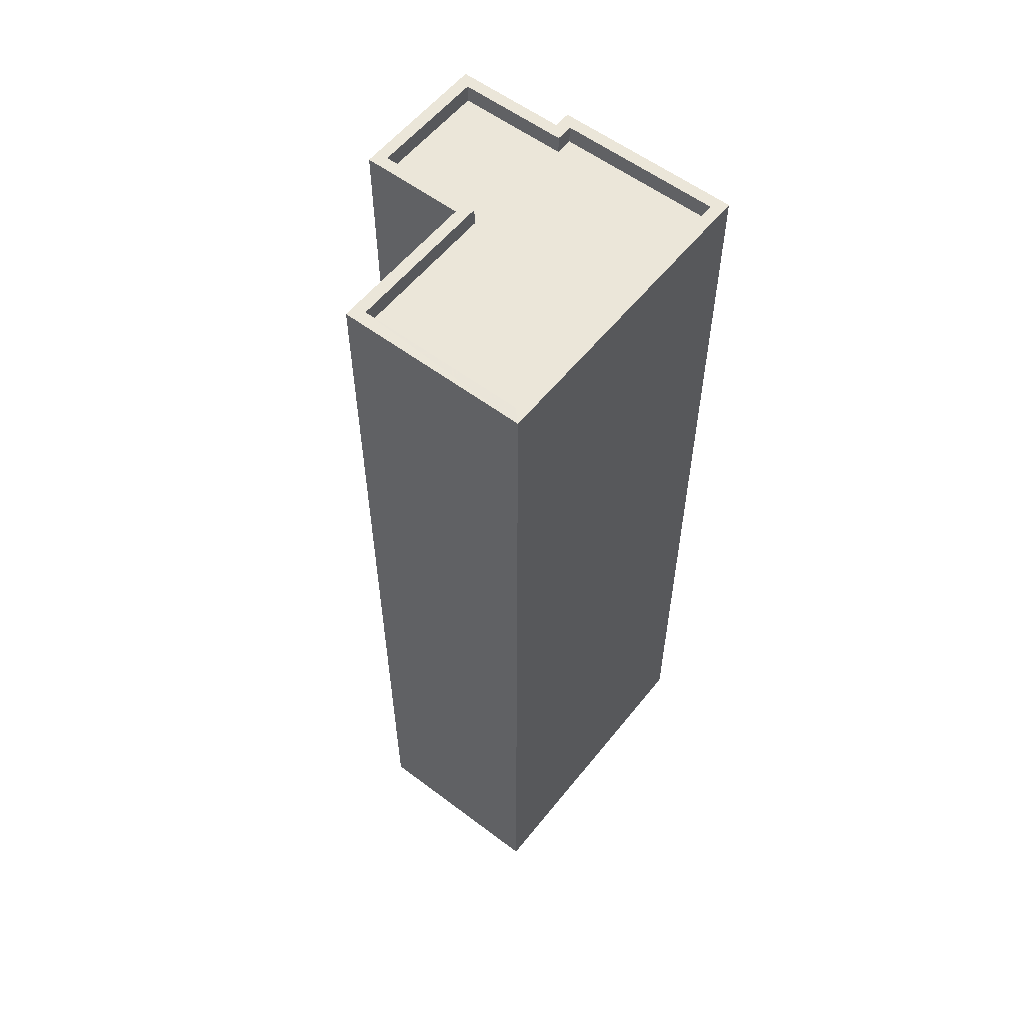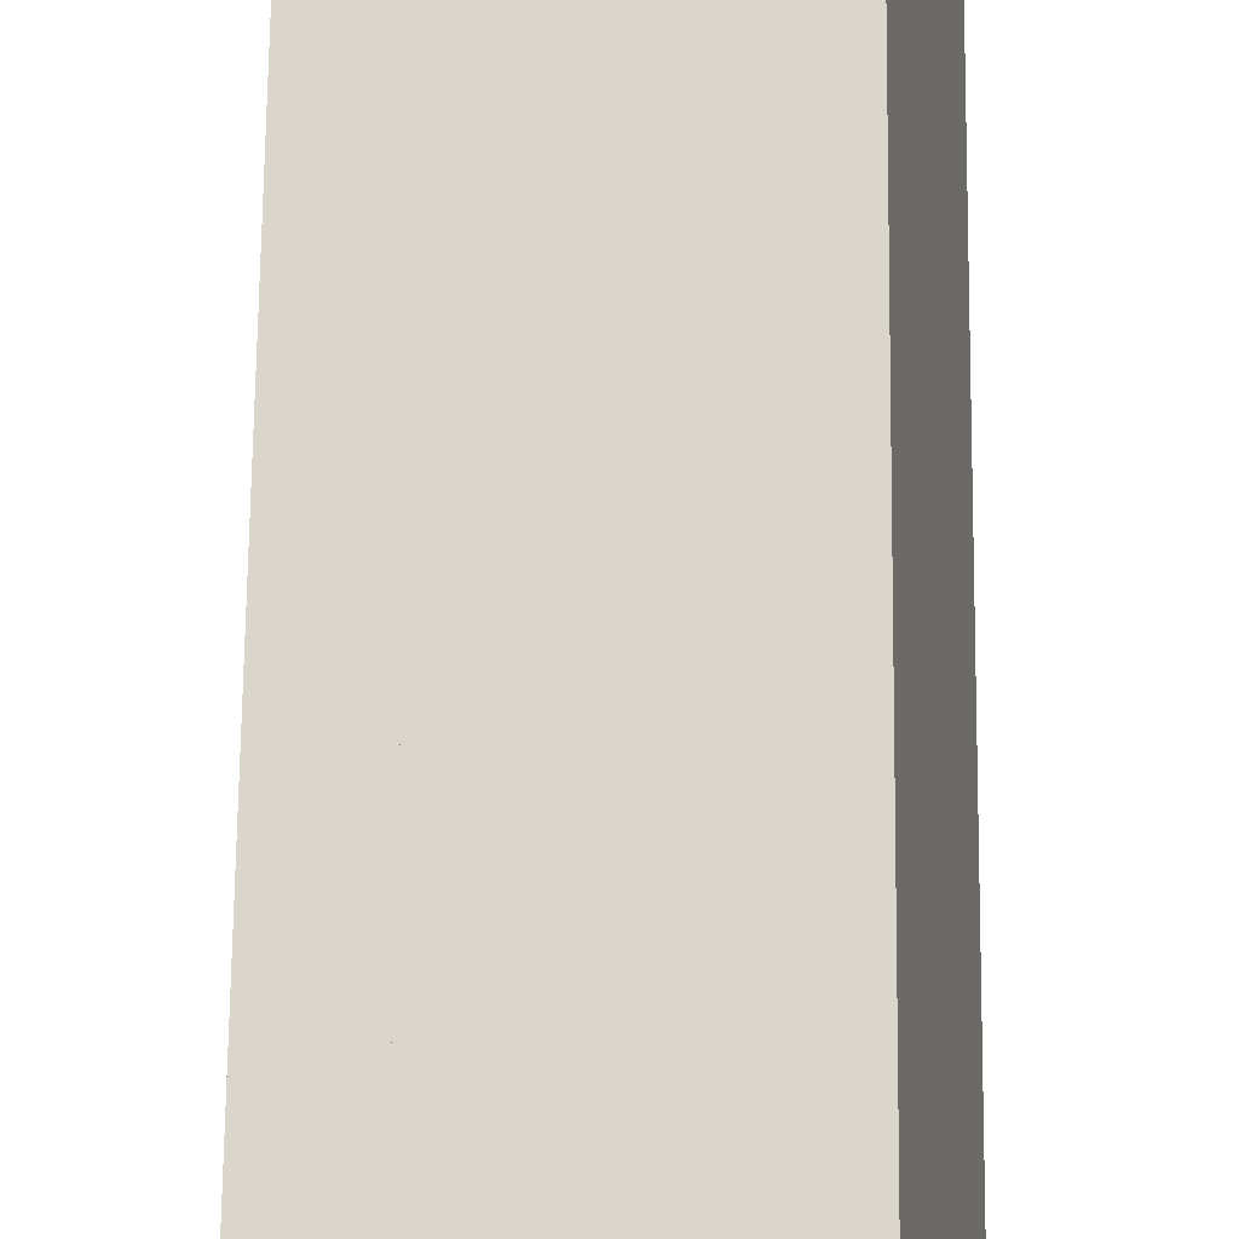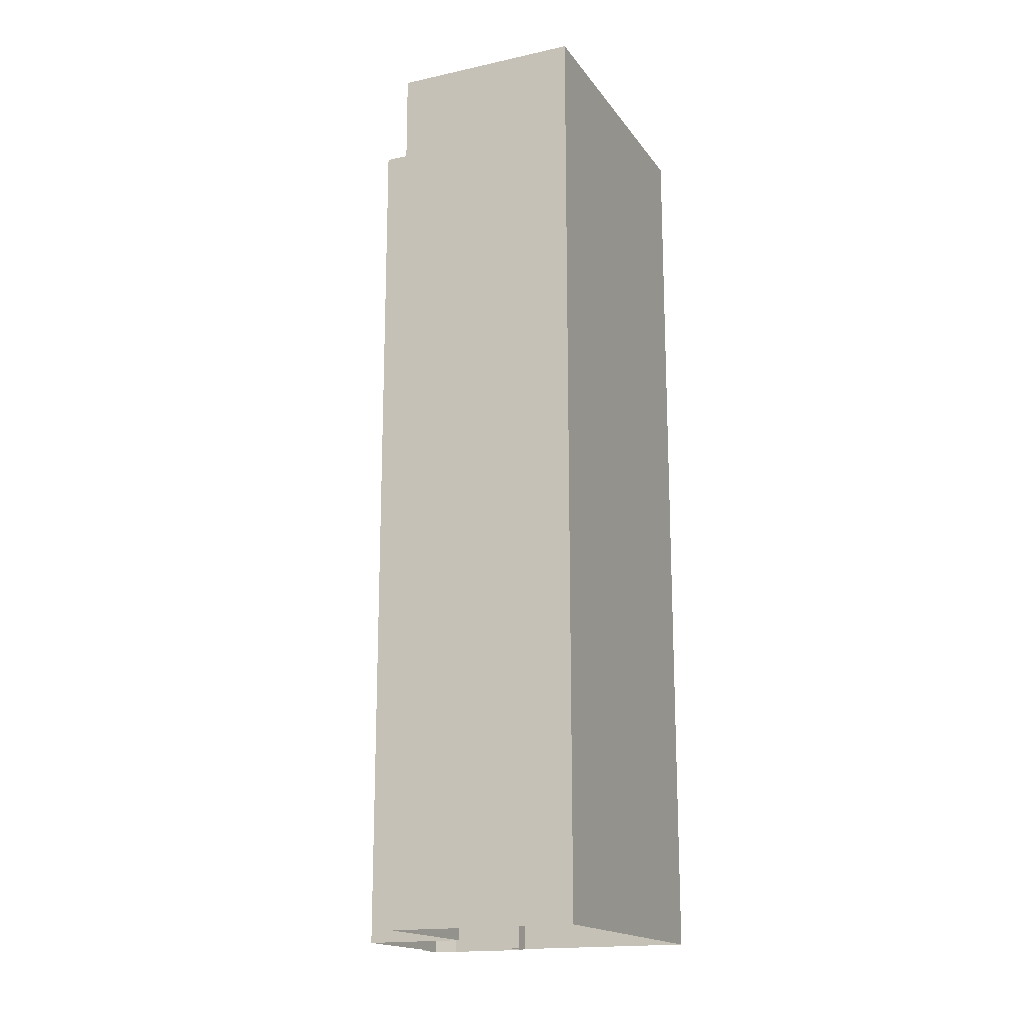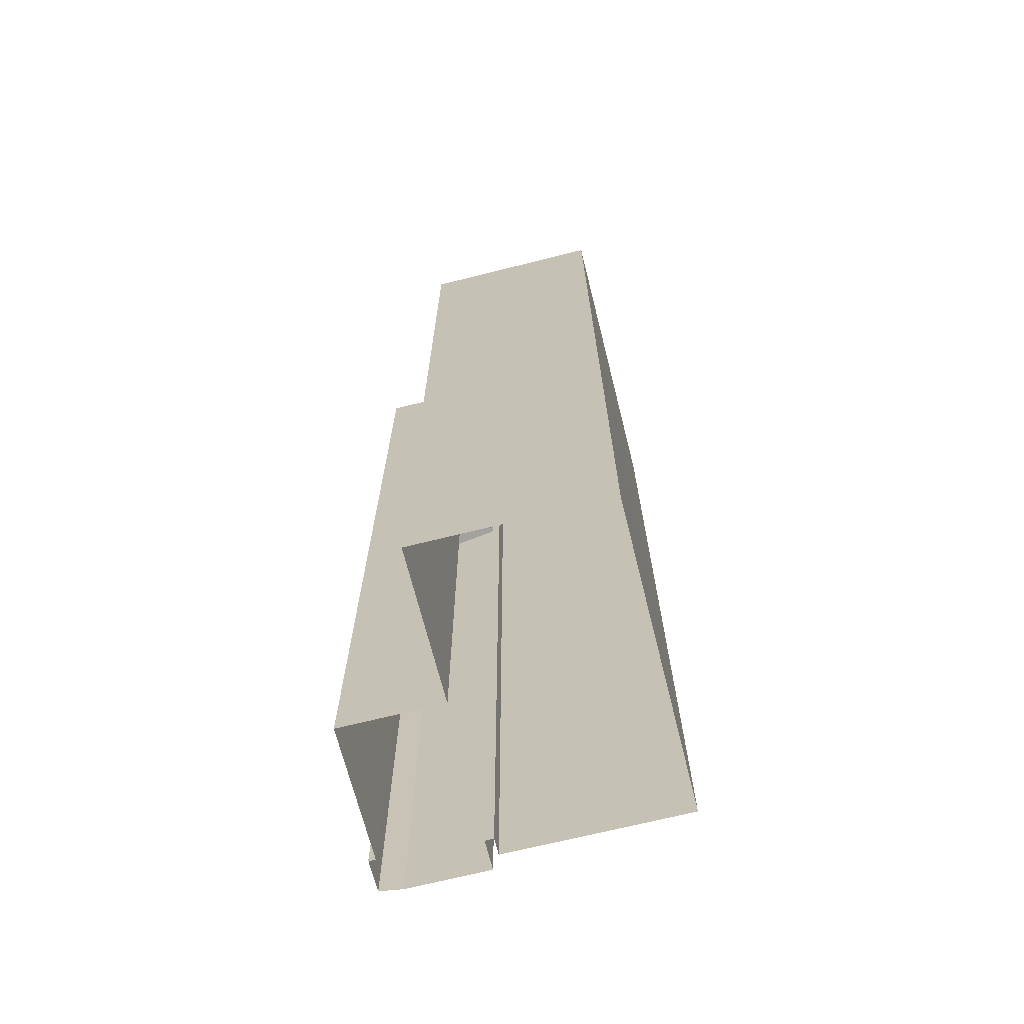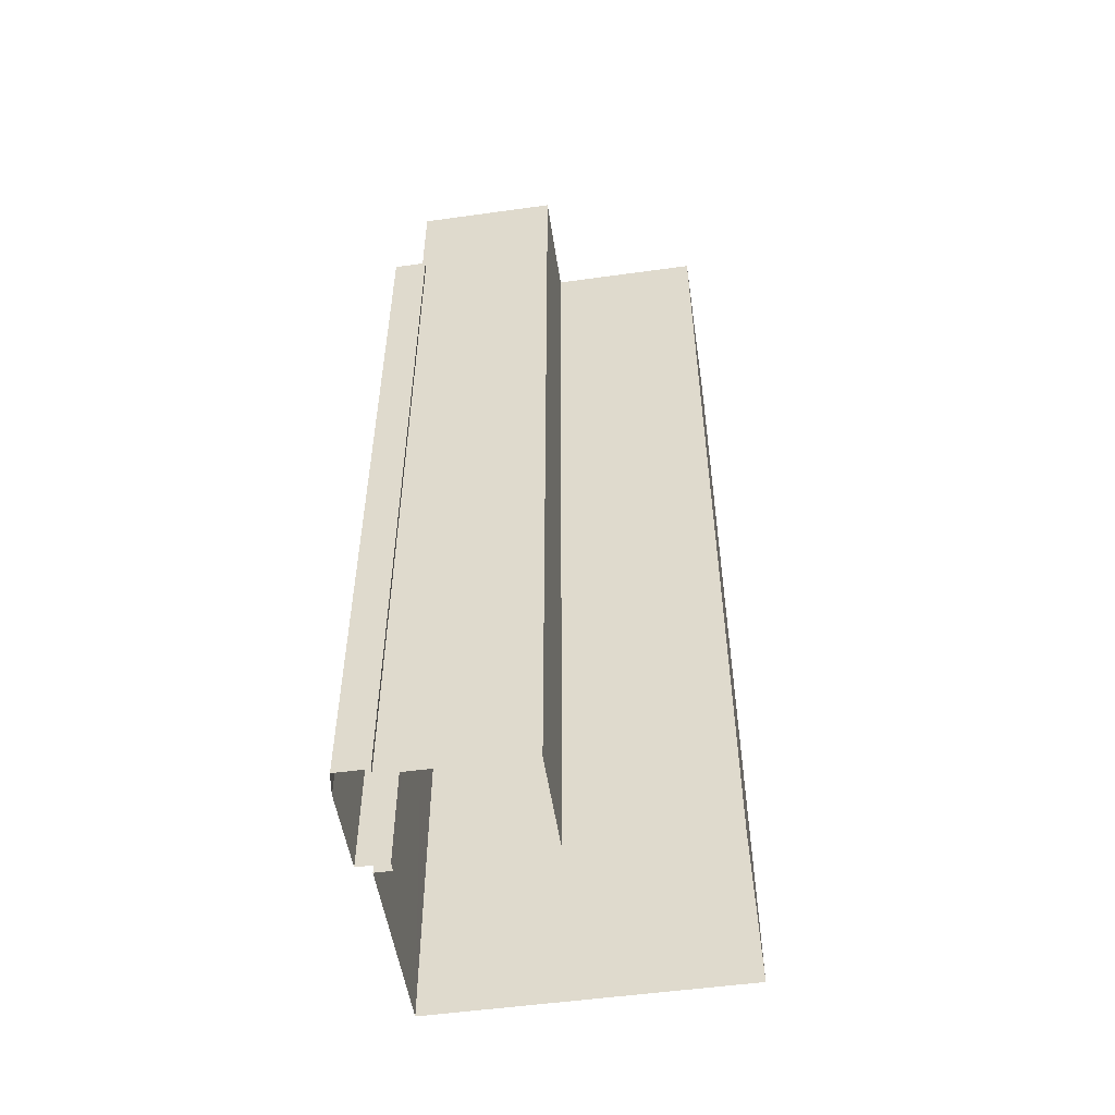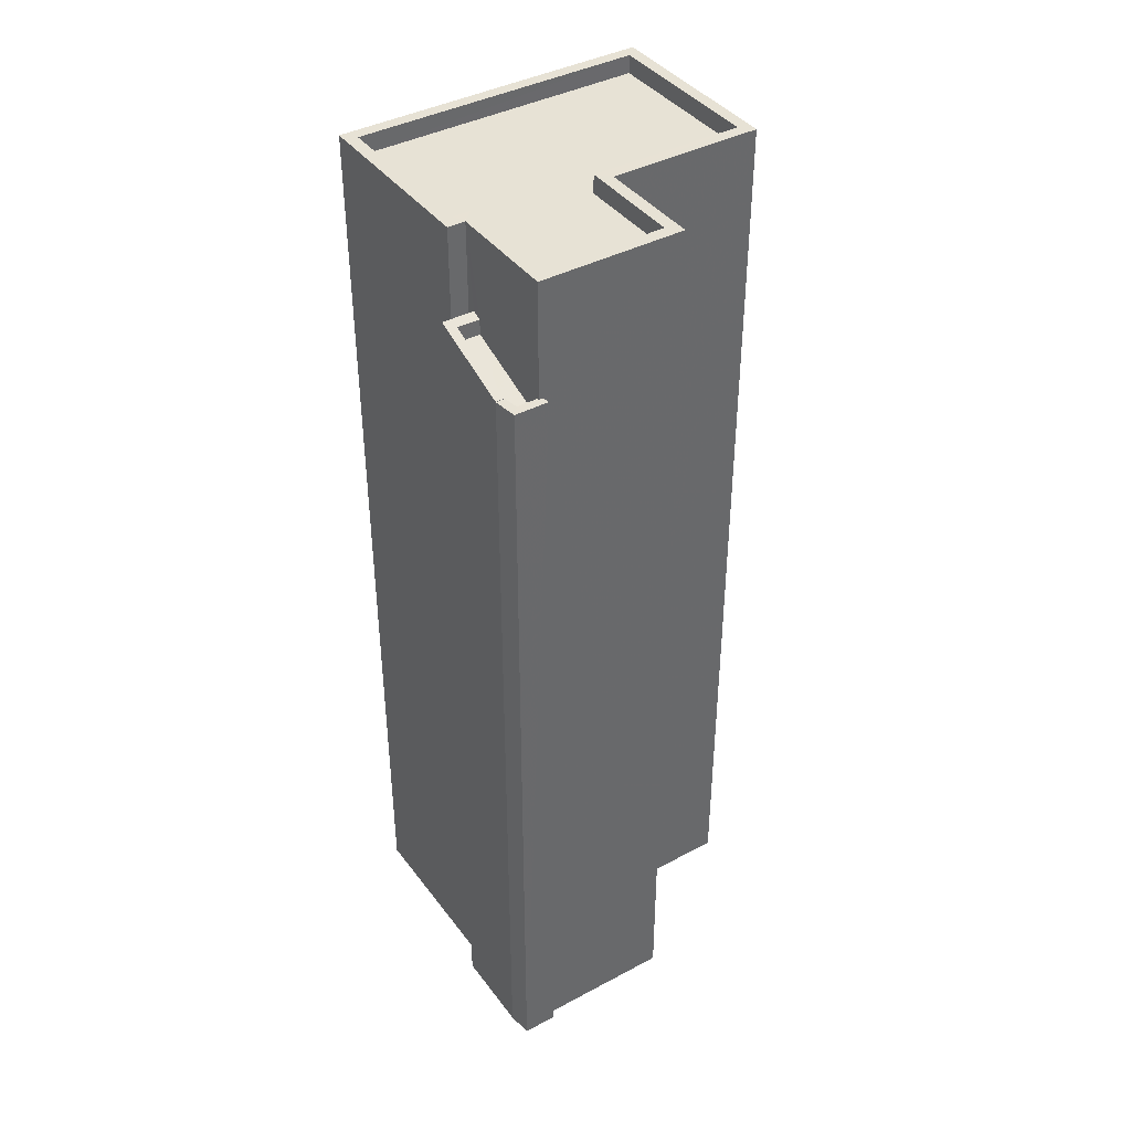
<metadata>
{"format":"obj","ext":"obj","renderer":"f3d","projection":"perspective","resolution":1024,"background":"white","views":[{"elev":57.2,"azim":-151.8,"up":"+Z"},{"elev":68.8,"azim":-179.4,"up":"+Y"},{"elev":-17.1,"azim":-166.1,"up":"+Z"},{"elev":-69.1,"azim":-175.9,"up":"+Z"},{"elev":-52.5,"azim":88.5,"up":"+Z"},{"elev":40.4,"azim":46.8,"up":"+Z"}]}
</metadata>
<code>
v -1.273e+04 -3.82e+04 55.99
v -1.273e+04 -3.821e+04 55.99
v -1.272e+04 -3.821e+04 55.99
v -1.272e+04 -3.82e+04 55.99
v -1.272e+04 -3.82e+04 56.49
v -1.272e+04 -3.82e+04 56.49
v -1.272e+04 -3.821e+04 56.49
v -1.272e+04 -3.821e+04 56.49
v -1.273e+04 -3.821e+04 56.49
v -1.272e+04 -3.82e+04 56.49
v -1.273e+04 -3.821e+04 56.49
v -1.273e+04 -3.821e+04 56.49
v -1.272e+04 -3.82e+04 56.49
v -1.273e+04 -3.821e+04 56
v -1.273e+04 -3.821e+04 56
v -1.273e+04 -3.82e+04 56.92
v -1.273e+04 -3.82e+04 56
v -1.273e+04 -3.82e+04 56.91
v -1.273e+04 -3.821e+04 56.51
v -1.273e+04 -3.821e+04 56.5
v -1.273e+04 -3.82e+04 57.42
v -1.273e+04 -3.821e+04 57.53
v -1.273e+04 -3.82e+04 57.52
v -1.273e+04 -3.82e+04 57.41
v -1.273e+04 -3.82e+04 60.25
v -1.273e+04 -3.82e+04 60.25
v -1.273e+04 -3.82e+04 60.25
v -1.272e+04 -3.82e+04 60.25
v -1.273e+04 -3.82e+04 60.25
v -1.272e+04 -3.82e+04 60.25
v -1.273e+04 -3.82e+04 60.25
v -1.272e+04 -3.82e+04 60.25
v -1.272e+04 -3.82e+04 60.25
v -1.273e+04 -3.82e+04 60.25
v -1.273e+04 -3.819e+04 59.65
v -1.273e+04 -3.82e+04 59.65
v -1.273e+04 -3.82e+04 59.65
v -1.273e+04 -3.819e+04 59.65
v -1.273e+04 -3.82e+04 59.65
v -1.273e+04 -3.82e+04 59.65
v -1.272e+04 -3.82e+04 59.65
v -1.272e+04 -3.82e+04 59.65
v -1.273e+04 -3.819e+04 60.25
v -1.273e+04 -3.819e+04 60.25
v -1.273e+04 -3.819e+04 60.25
v -1.273e+04 -3.819e+04 60.25
v -1.273e+04 -3.82e+04 60.25
v -1.273e+04 -3.82e+04 60.25
v -1.272e+04 -3.82e+04 29.4
v -1.272e+04 -3.82e+04 29.4
v -1.272e+04 -3.821e+04 29.4
v -1.273e+04 -3.821e+04 29.4
v -1.273e+04 -3.821e+04 29.4
v -1.273e+04 -3.82e+04 29.4
v -1.272e+04 -3.82e+04 29.4
v -1.273e+04 -3.819e+04 29.4
v -1.273e+04 -3.82e+04 29.4
v -1.273e+04 -3.819e+04 29.4
v -1.273e+04 -3.82e+04 29.4
v -1.273e+04 -3.82e+04 29.4
v -1.273e+04 -3.82e+04 29.4
f 13 3 8
f 13 4 3
f 2 15 3
f 3 15 8
f 15 12 8
f 14 11 12
f 15 14 12
f 49 5 50
f 49 10 5
f 5 51 50
f 5 7 51
f 7 9 52
f 51 7 52
f 53 9 22
f 22 9 19
f 52 9 53
f 53 23 54
f 53 22 23
f 2 1 17
f 15 2 17
f 9 20 19
f 9 11 20
f 14 16 11
f 16 21 20
f 16 20 11
f 24 16 18
f 24 21 16
f 30 10 33
f 33 10 55
f 30 6 10
f 55 10 49
f 43 56 57
f 25 43 57
f 46 58 56
f 43 46 56
f 46 59 58
f 46 47 59
f 33 55 59
f 47 33 59
f 54 23 60
f 6 30 13
f 1 4 17
f 4 13 17
f 60 23 29
f 24 30 29
f 18 17 24
f 23 24 29
f 13 30 24
f 17 13 24
f 29 61 60
f 29 26 61
f 26 57 61
f 26 25 57
f 31 39 36
f 27 31 36
f 44 36 35
f 44 27 36
f 45 35 38
f 45 44 35
f 45 38 37
f 48 45 37
f 32 37 41
f 32 48 37
f 32 41 42
f 28 32 42
f 28 42 40
f 34 28 40
f 34 40 39
f 31 34 39
f 1 2 3
f 4 1 3
f 5 6 7
f 7 8 9
f 5 10 6
f 9 8 11
f 11 8 12
f 8 6 13
f 7 6 8
f 14 15 16
f 15 17 18
f 16 15 18
f 19 20 21
f 19 21 22
f 21 23 22
f 21 24 23
f 25 26 27
f 28 29 30
f 26 29 31
f 32 30 33
f 31 29 34
f 26 31 27
f 34 29 28
f 32 28 30
f 35 36 37
f 38 35 37
f 36 39 40
f 41 37 42
f 37 40 42
f 36 40 37
f 27 43 25
f 27 44 43
f 43 45 46
f 43 44 45
f 32 33 47
f 47 46 45
f 32 47 48
f 47 45 48

</code>
